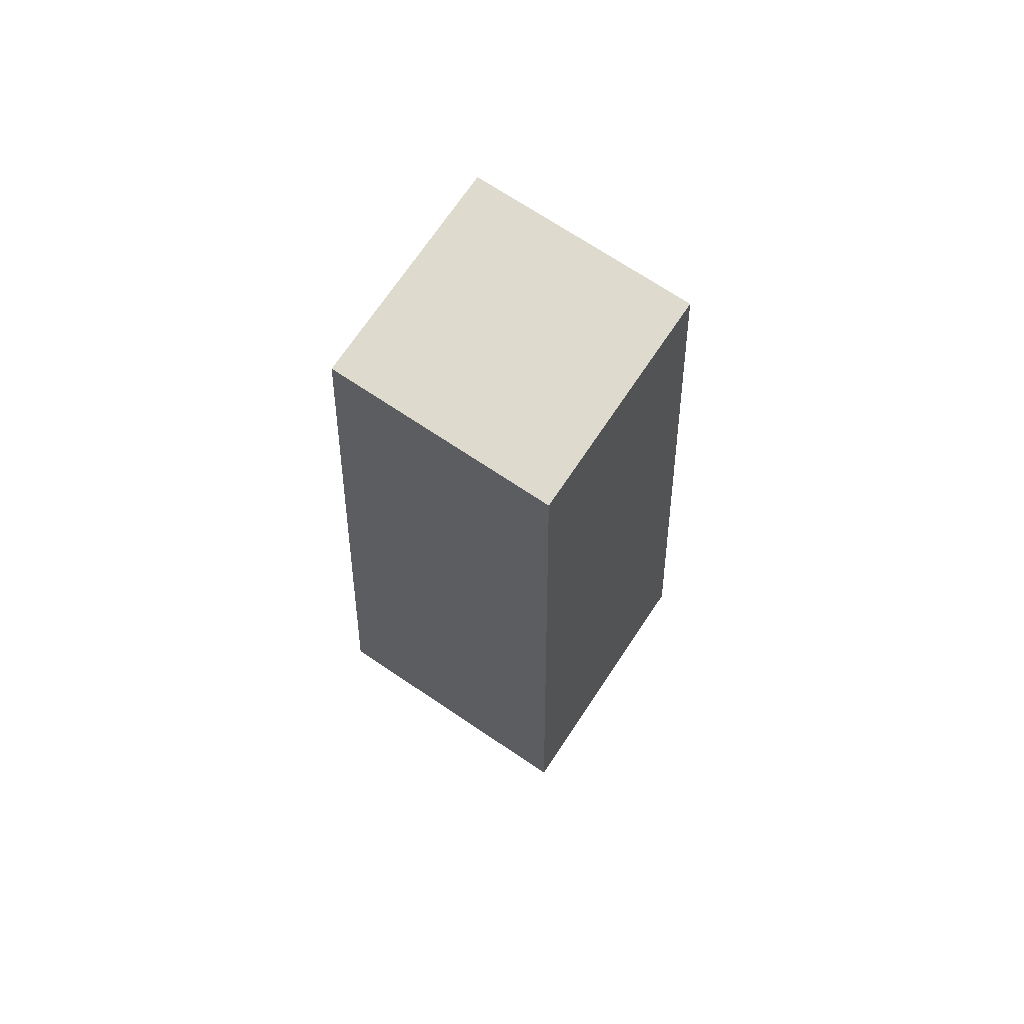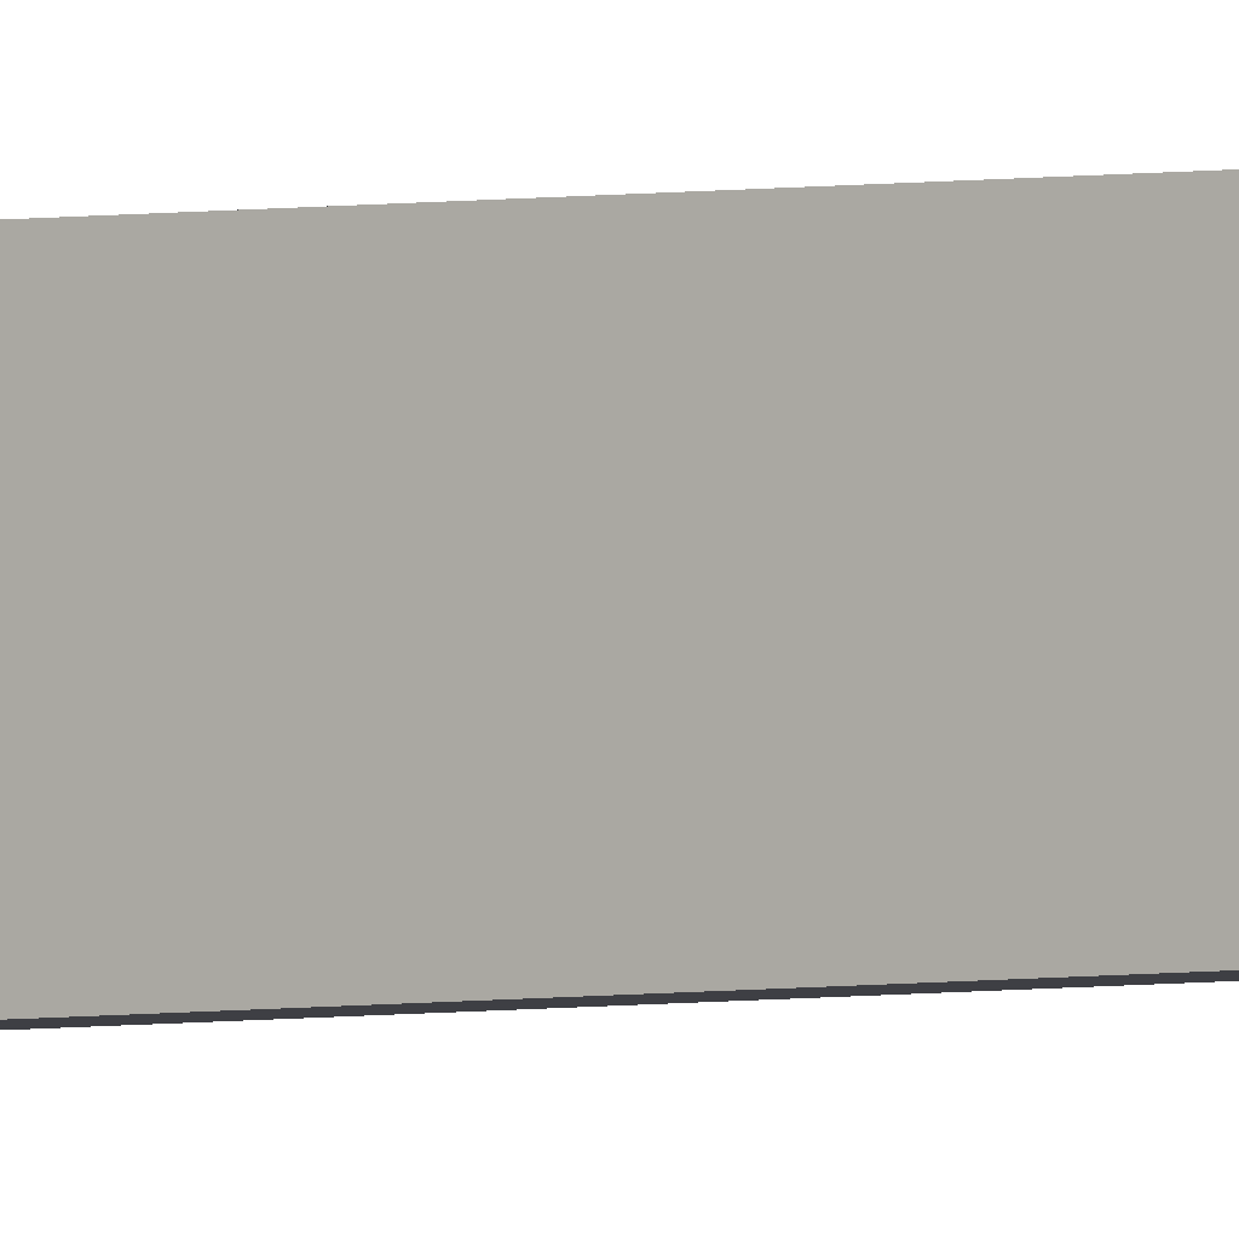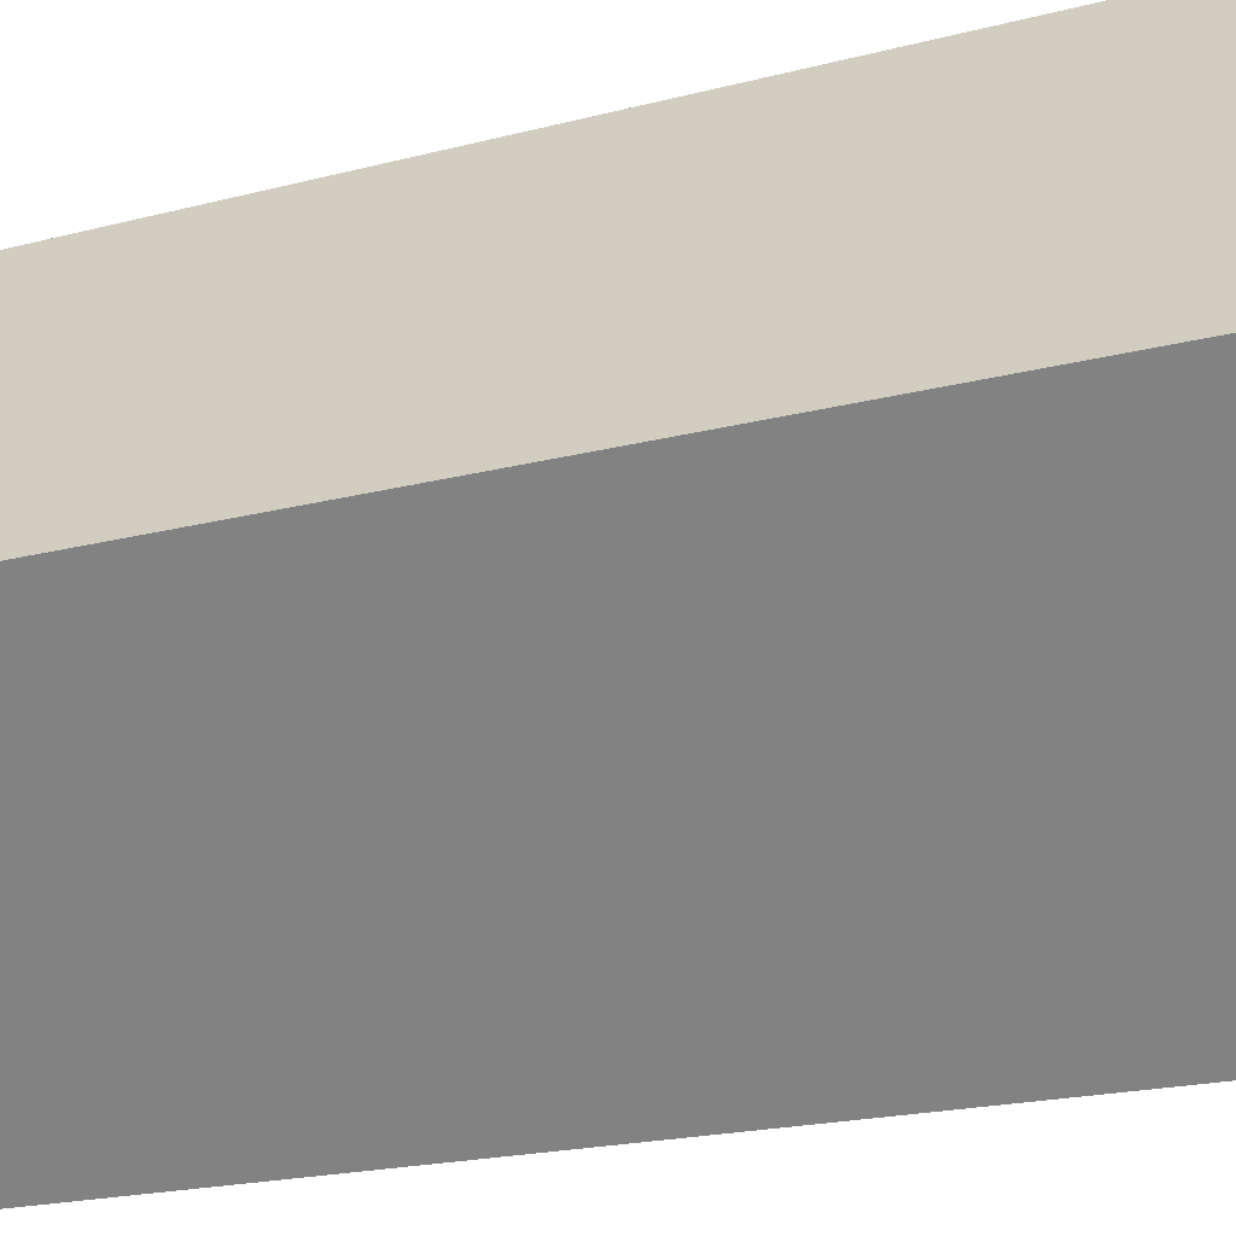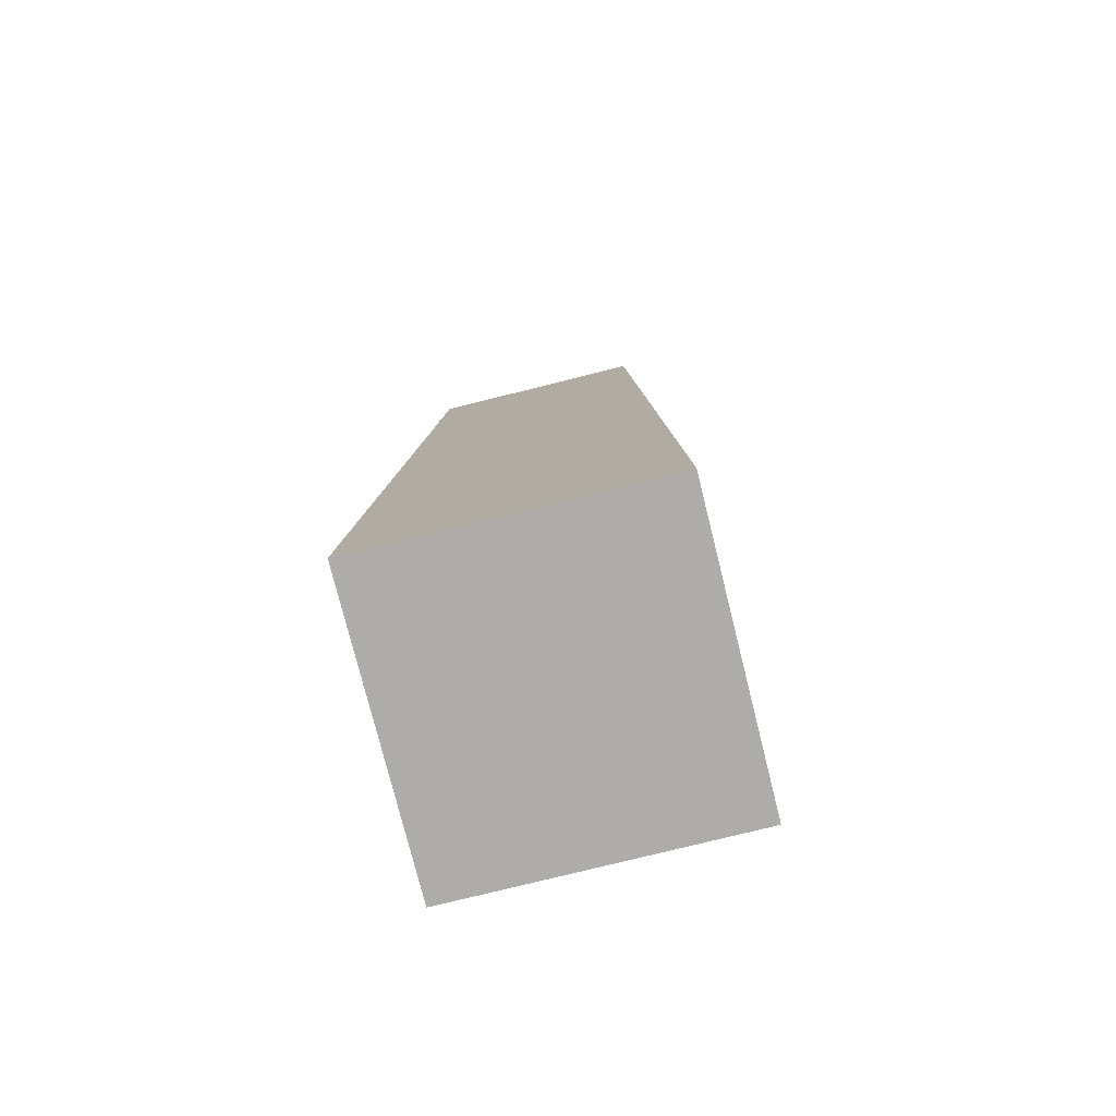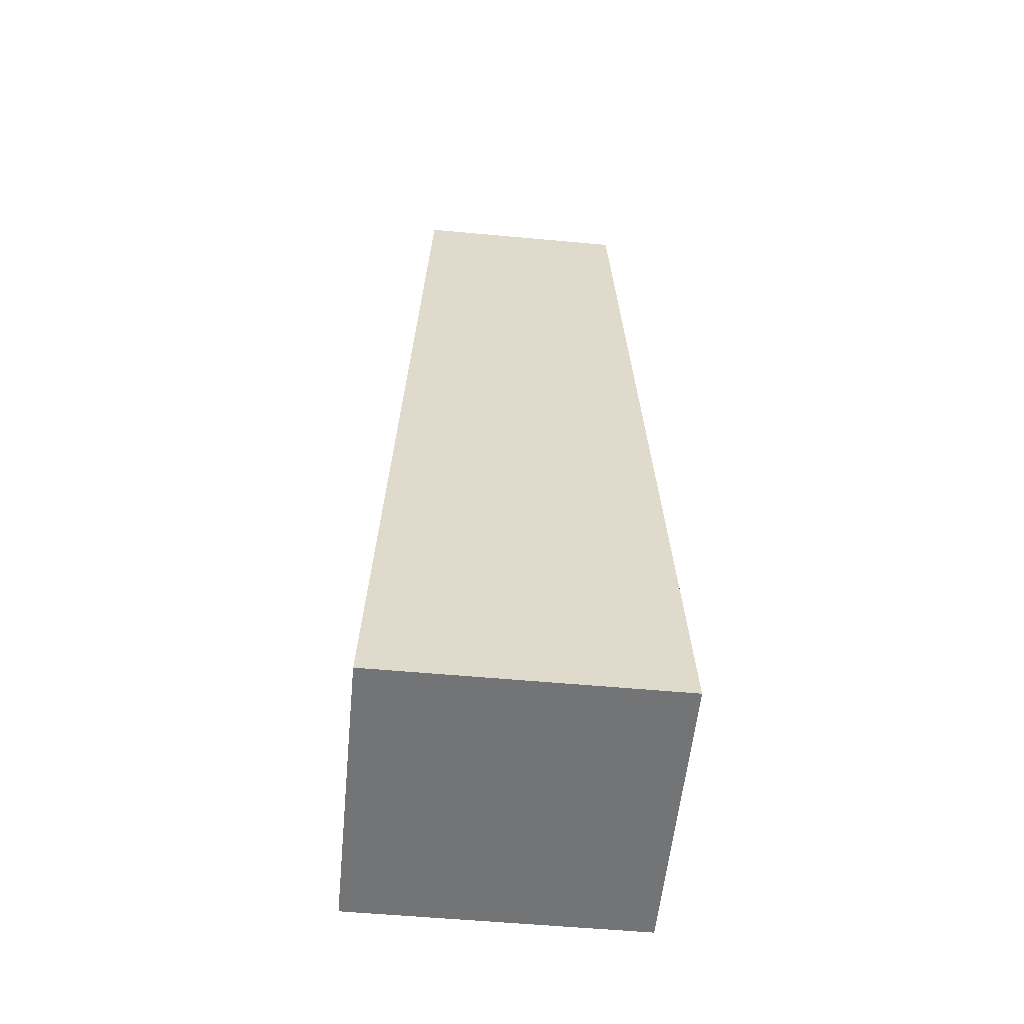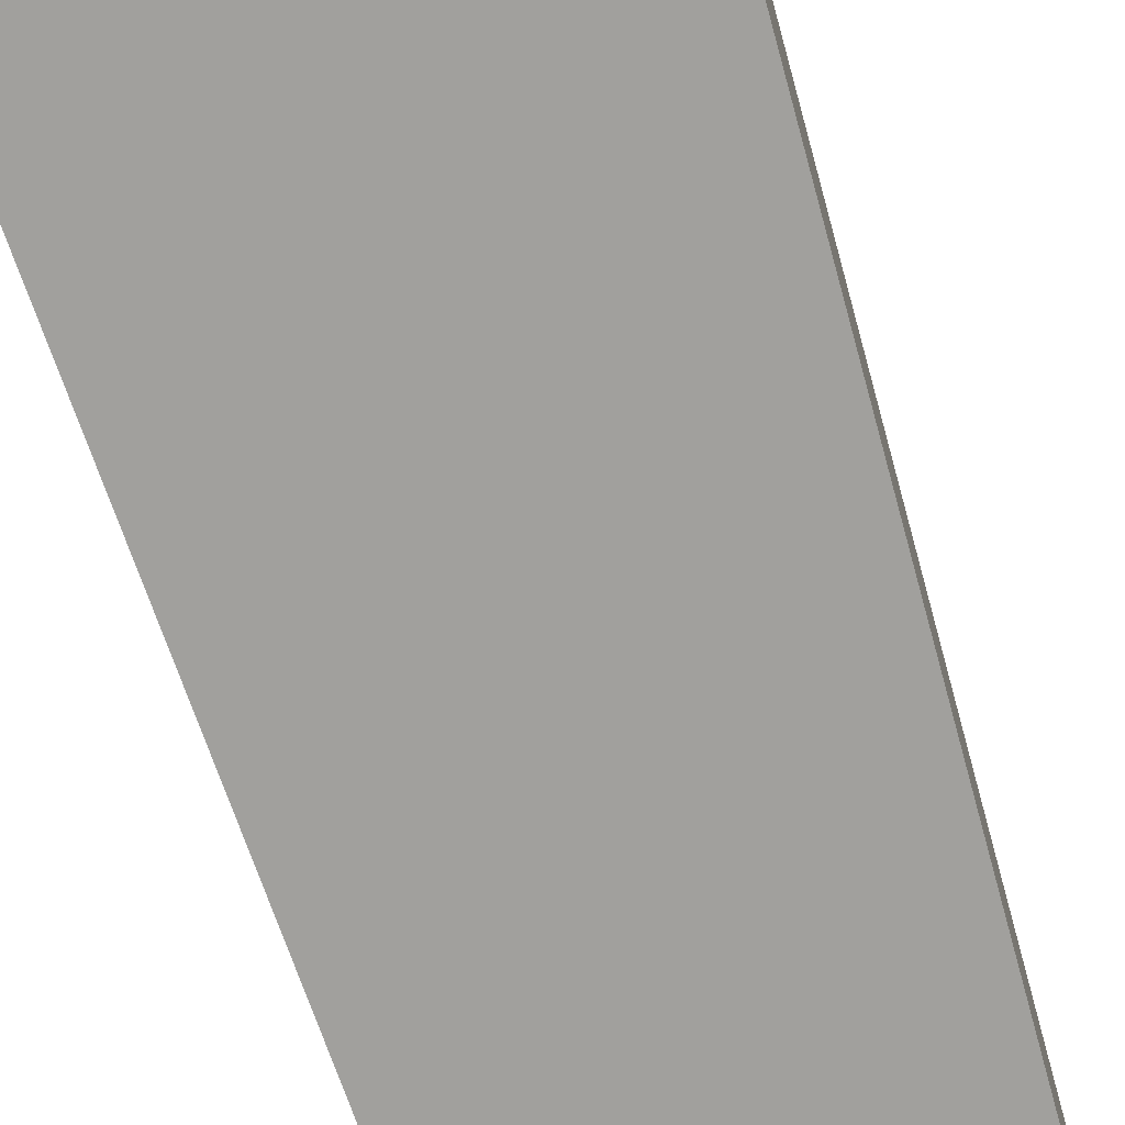
<metadata>
{"format":"obj","ext":"obj","renderer":"f3d","projection":"perspective","resolution":1024,"background":"white","views":[{"elev":71.3,"azim":-56.2,"up":"+Y"},{"elev":-3.0,"azim":127.4,"up":"+Z"},{"elev":-61.5,"azim":-79.3,"up":"+Z"},{"elev":-77.0,"azim":-166.0,"up":"+Y"},{"elev":-56.1,"azim":-95.5,"up":"+Y"},{"elev":-73.7,"azim":17.2,"up":"+Z"}]}
</metadata>
<code>
g pb_Mesh153828
v -0 0 0
v -0.7813 -1.907e-06 1.431e-06
v -0.09326 2.528 -0.09945
v -0.688 2.528 -0.09945
v -0.7813 -1.907e-06 1.431e-06
v -0.7813 -1.907e-06 -0.7946
v -0.688 2.528 -0.09945
v -0.688 2.528 -0.695
v -0.7813 -1.907e-06 -0.7946
v -5.722e-06 -1.907e-06 -0.7946
v -0.688 2.528 -0.695
v -0.09327 2.528 -0.695
v -5.722e-06 -1.907e-06 -0.7946
v -0 0 0
v -0.09327 2.528 -0.695
v -0.09326 2.528 -0.09945
v -0.09326 2.528 -0.09945
v -0.688 2.528 -0.09945
v -0.09327 2.528 -0.695
v -0.688 2.528 -0.695
v -5.722e-06 -1.907e-06 -0.7946
v -0.7813 -1.907e-06 -0.7946
v -0 0 0
v -0.7813 -1.907e-06 1.431e-06
g pb_Mesh153828_0
f 3 2 1
f 3 4 2
f 7 6 5
f 7 8 6
f 11 10 9
f 11 12 10
f 15 14 13
f 15 16 14
f 19 18 17
f 19 20 18
f 23 22 21
f 23 24 22

</code>
